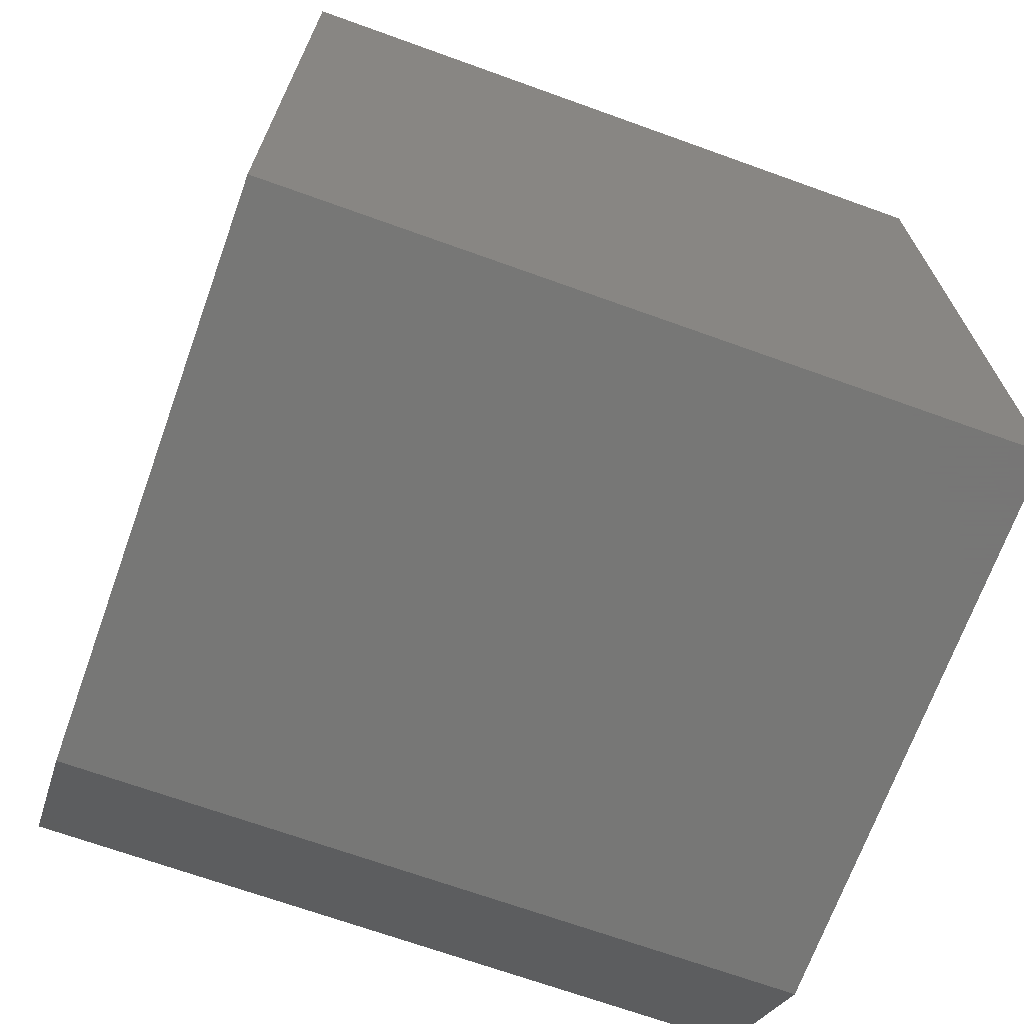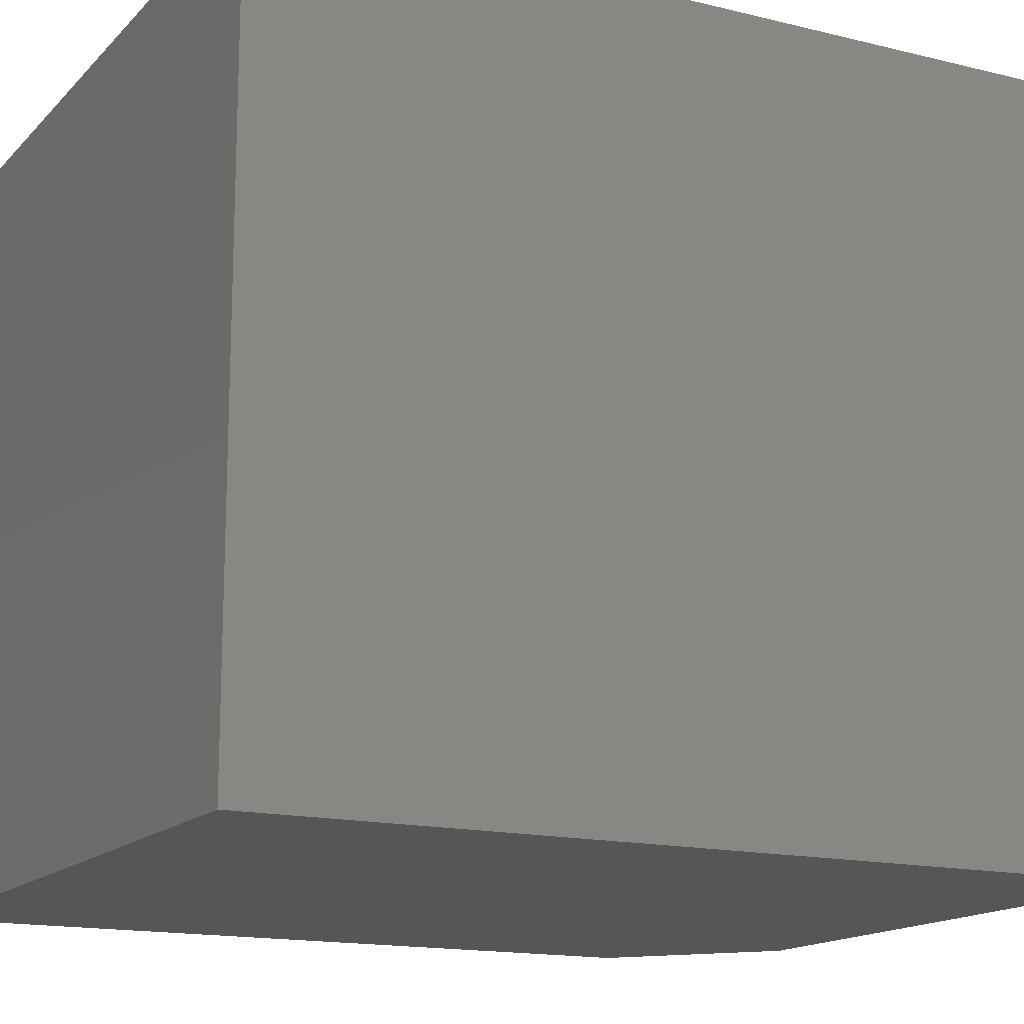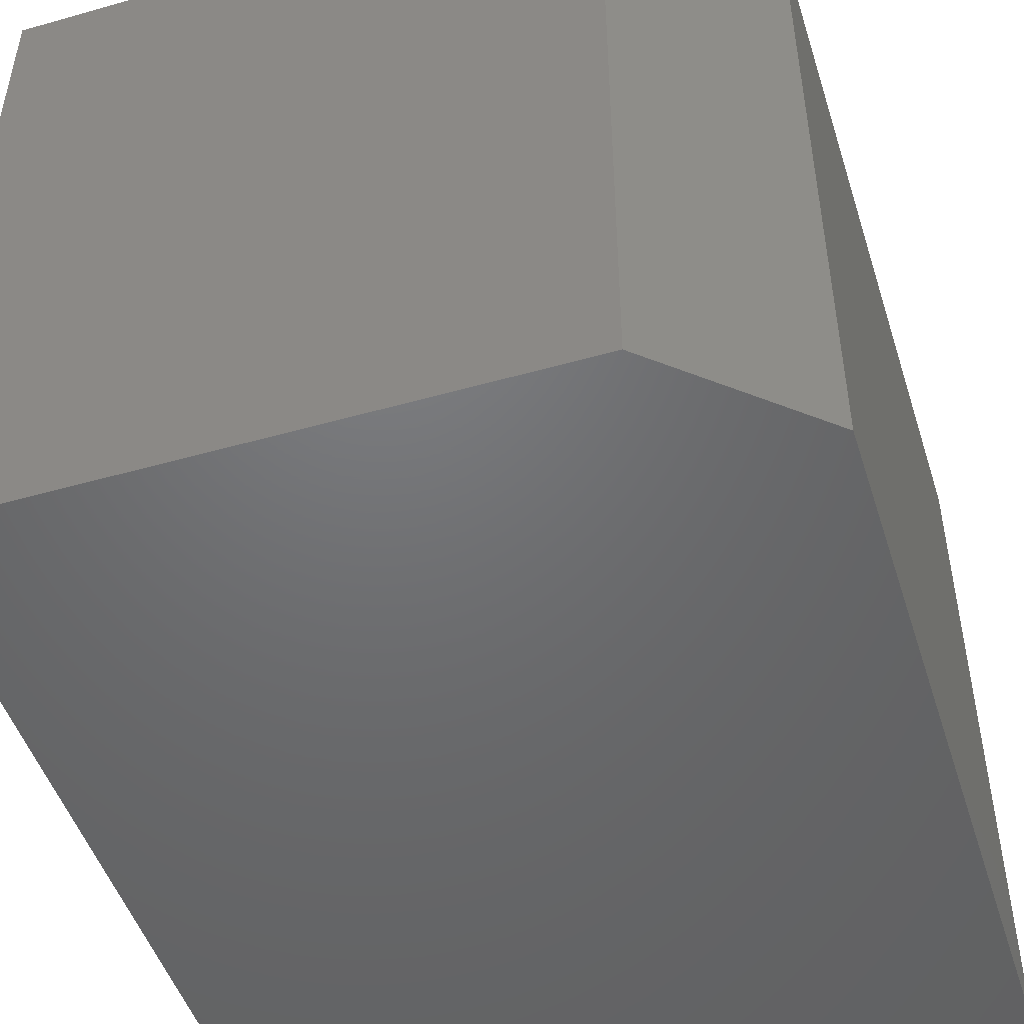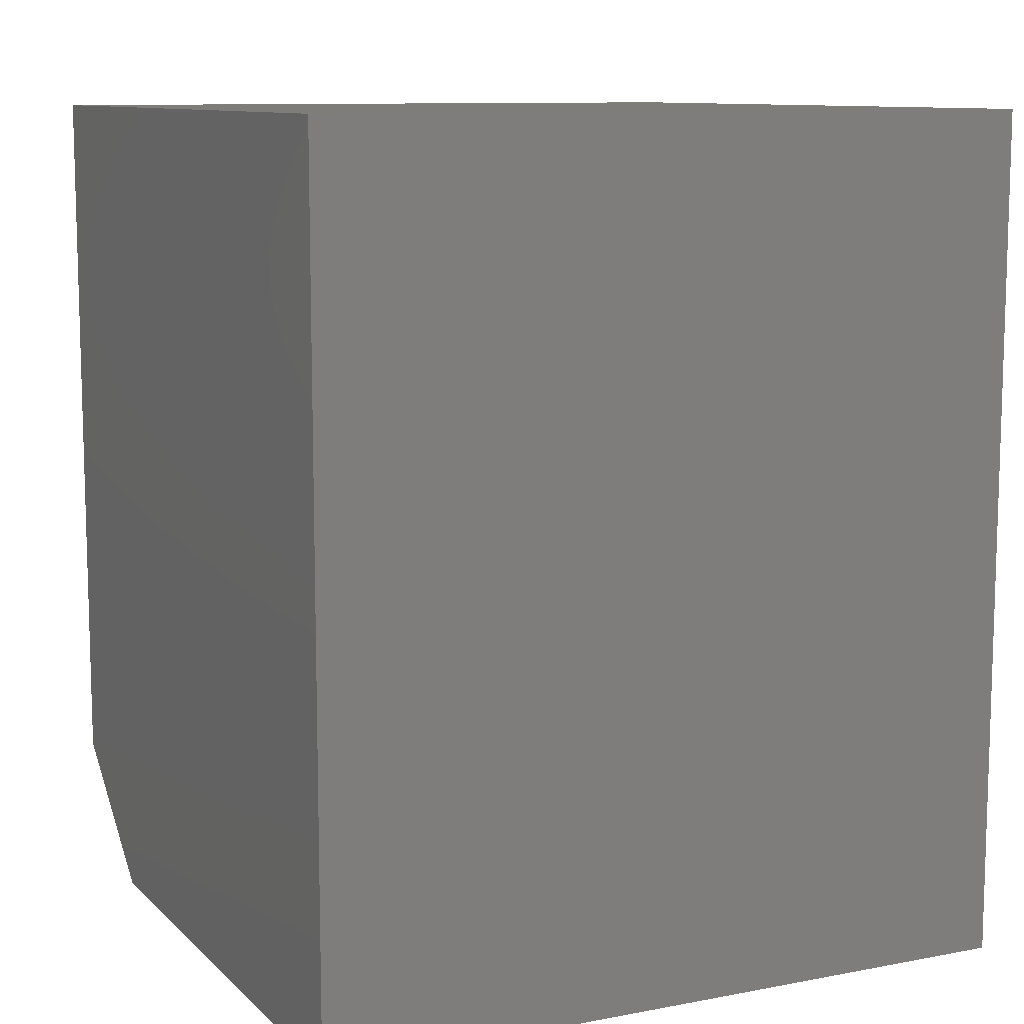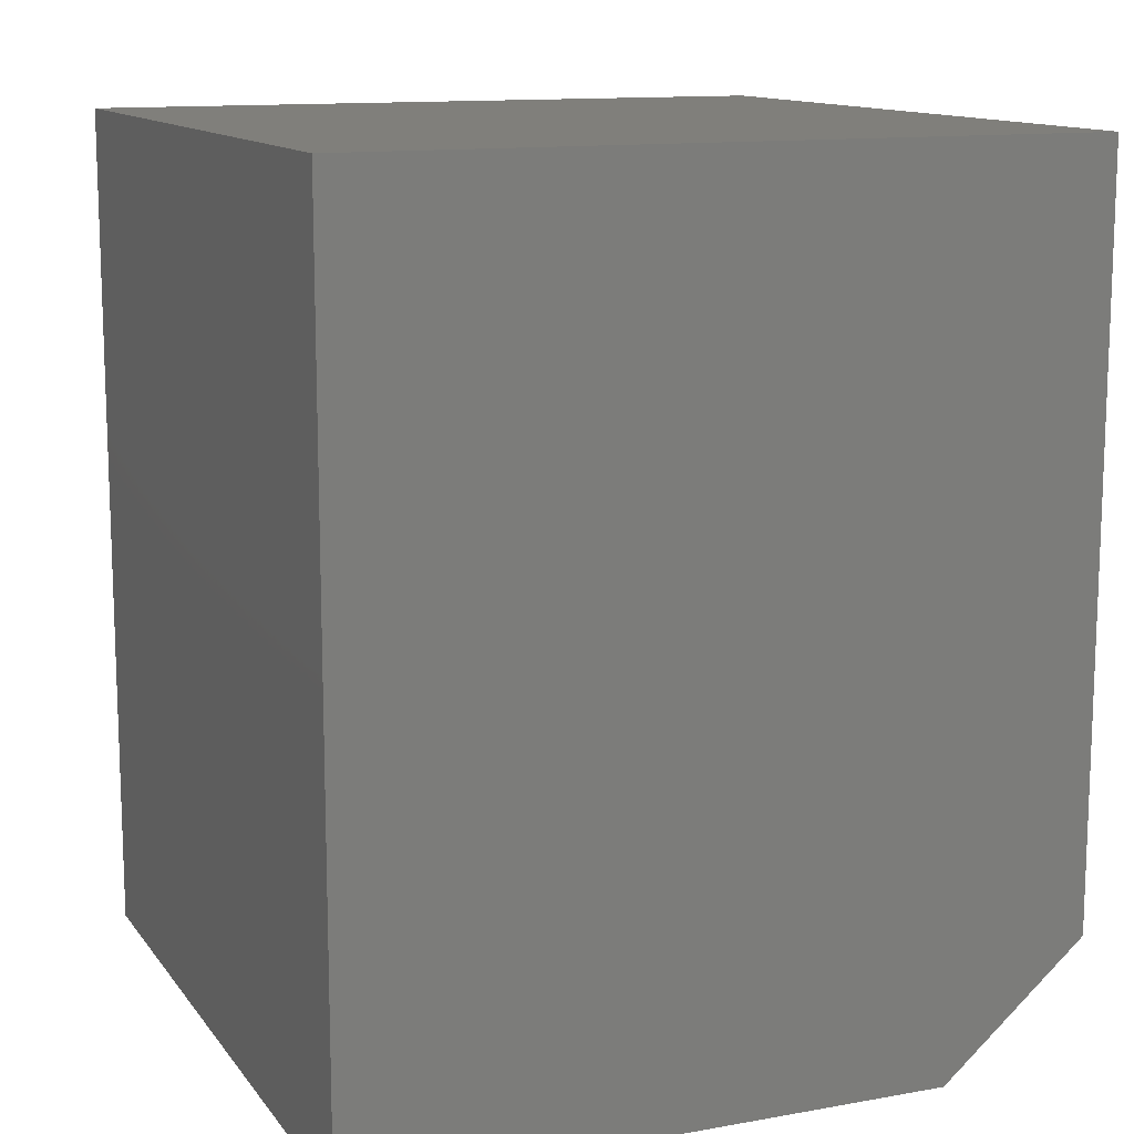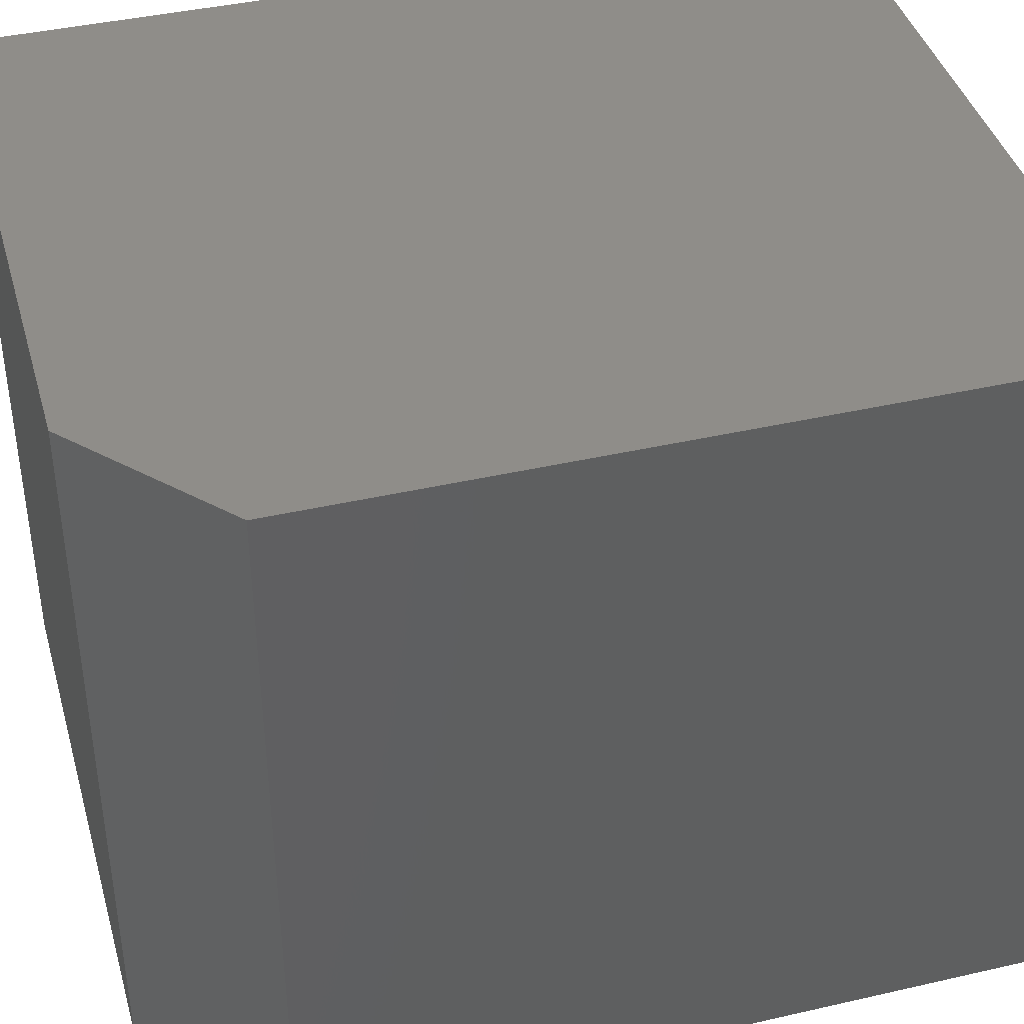
<metadata>
{"format":"stl","ext":"stl","renderer":"f3d","projection":"perspective","resolution":1024,"background":"white","views":[{"elev":-69.3,"azim":70.2,"up":"+Z"},{"elev":-15.4,"azim":62.5,"up":"+Y"},{"elev":-49.0,"azim":-162.5,"up":"+Y"},{"elev":10.2,"azim":64.2,"up":"+Z"},{"elev":12.6,"azim":157.4,"up":"+Z"},{"elev":41.0,"azim":-105.6,"up":"+Y"}]}
</metadata>
<code>
# stl→obj: 10 verts, 16 faces
v -0.1953 -0.3203 0
v -0.1953 0.3203 0
v 0.3136 -0.3203 0
v 0.3136 0.3203 0
v -0.3203 0.3203 0.1094
v -0.3203 -0.3203 0.1094
v -0.3203 0.3203 0.75
v -0.3203 -0.3203 0.75
v 0.3136 0.3203 0.75
v 0.3136 -0.3203 0.75
f 1 2 3
f 3 2 4
f 5 6 7
f 7 6 8
f 7 9 5
f 5 9 4
f 5 4 2
f 10 8 3
f 3 8 6
f 3 6 1
f 5 2 6
f 6 2 1
f 8 10 7
f 7 10 9
f 3 4 10
f 10 4 9

</code>
